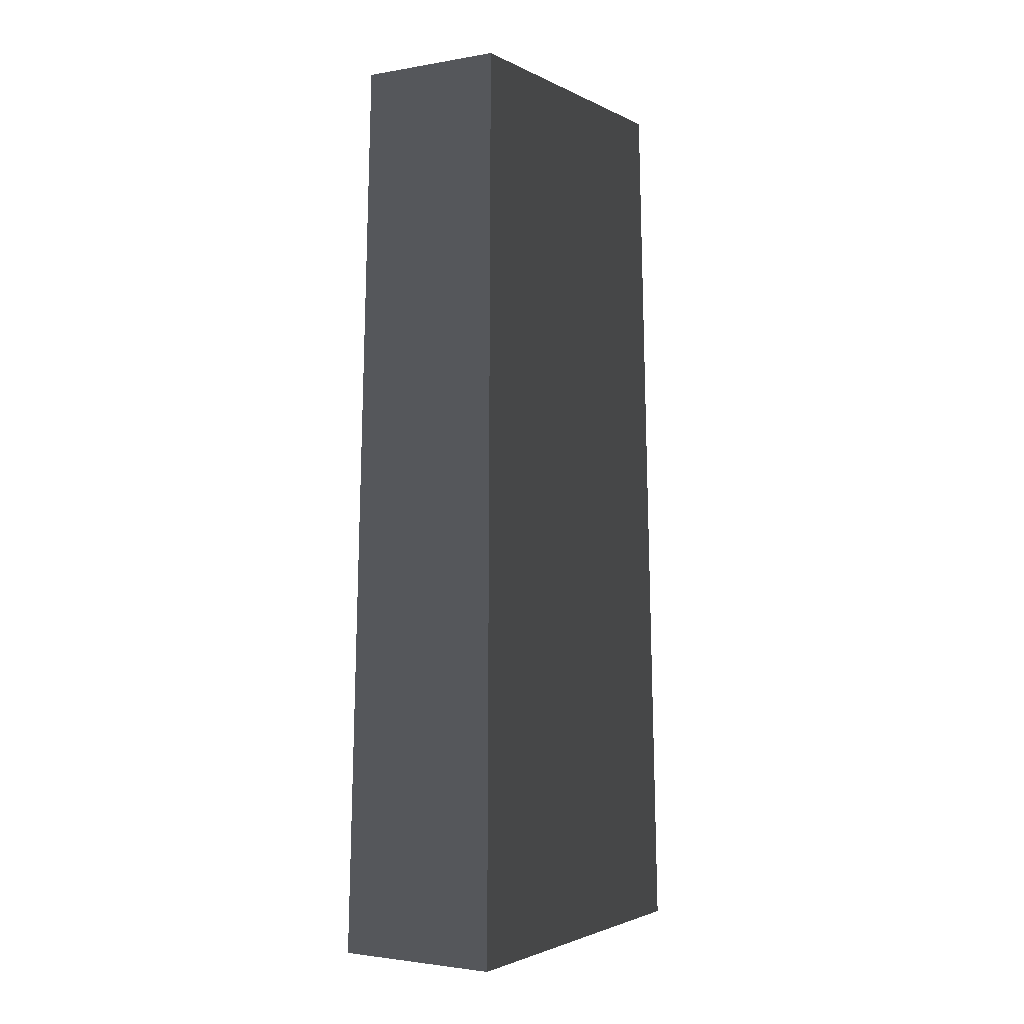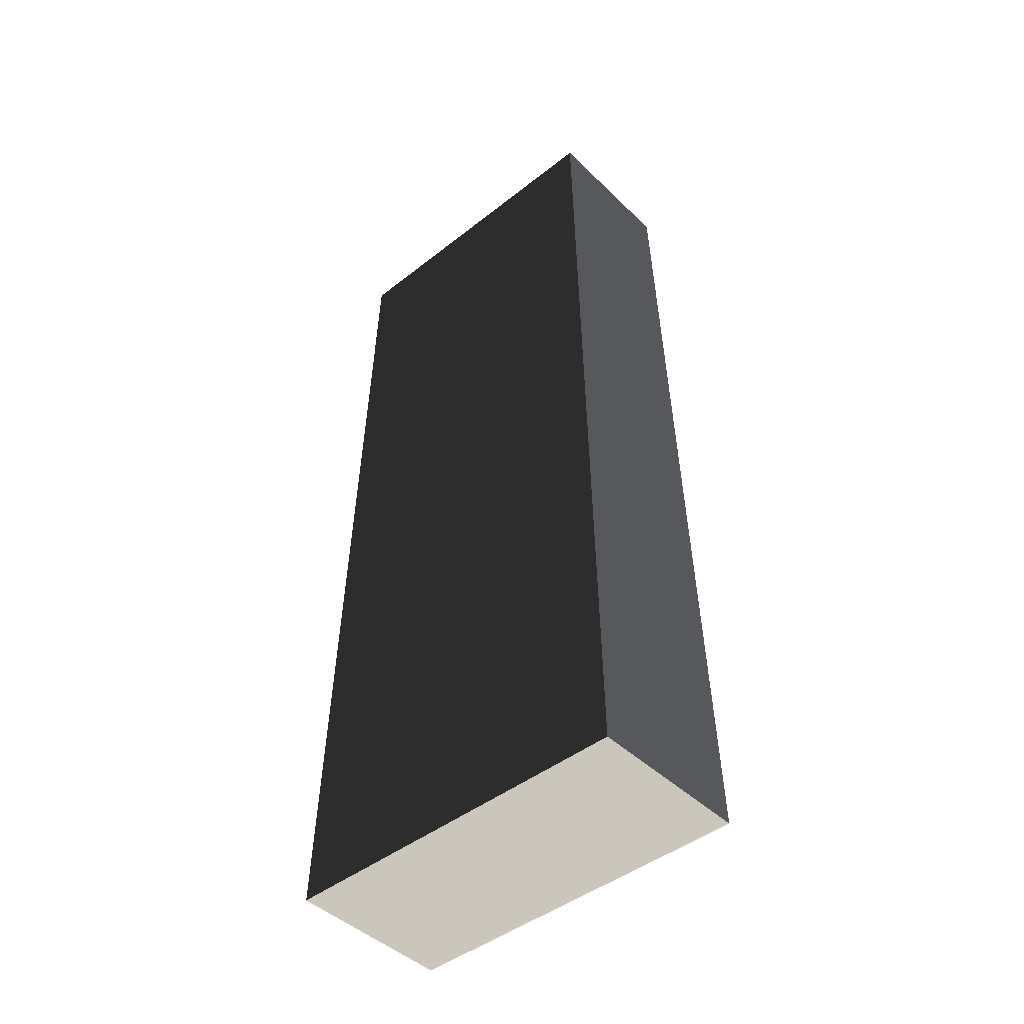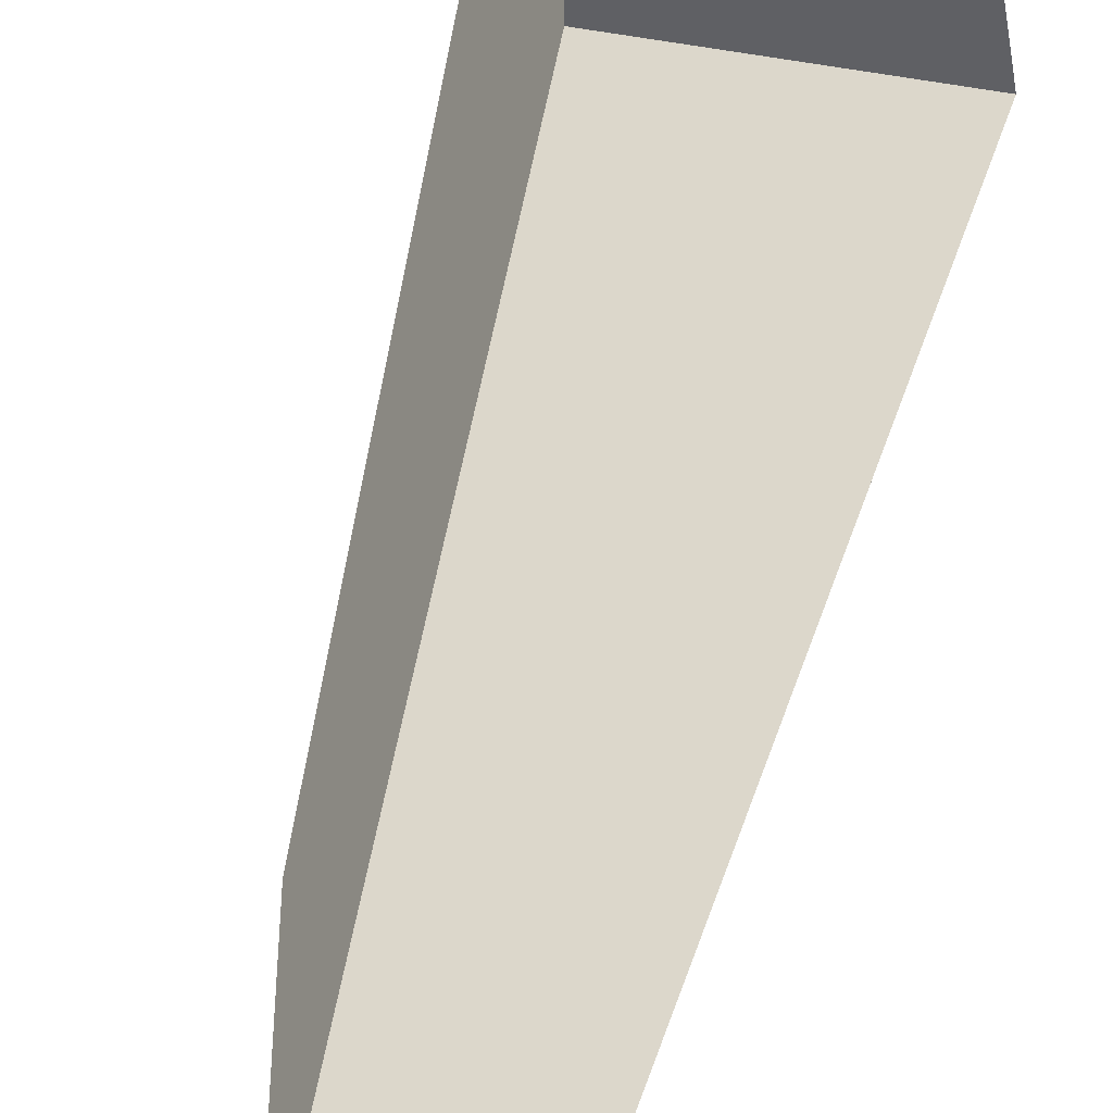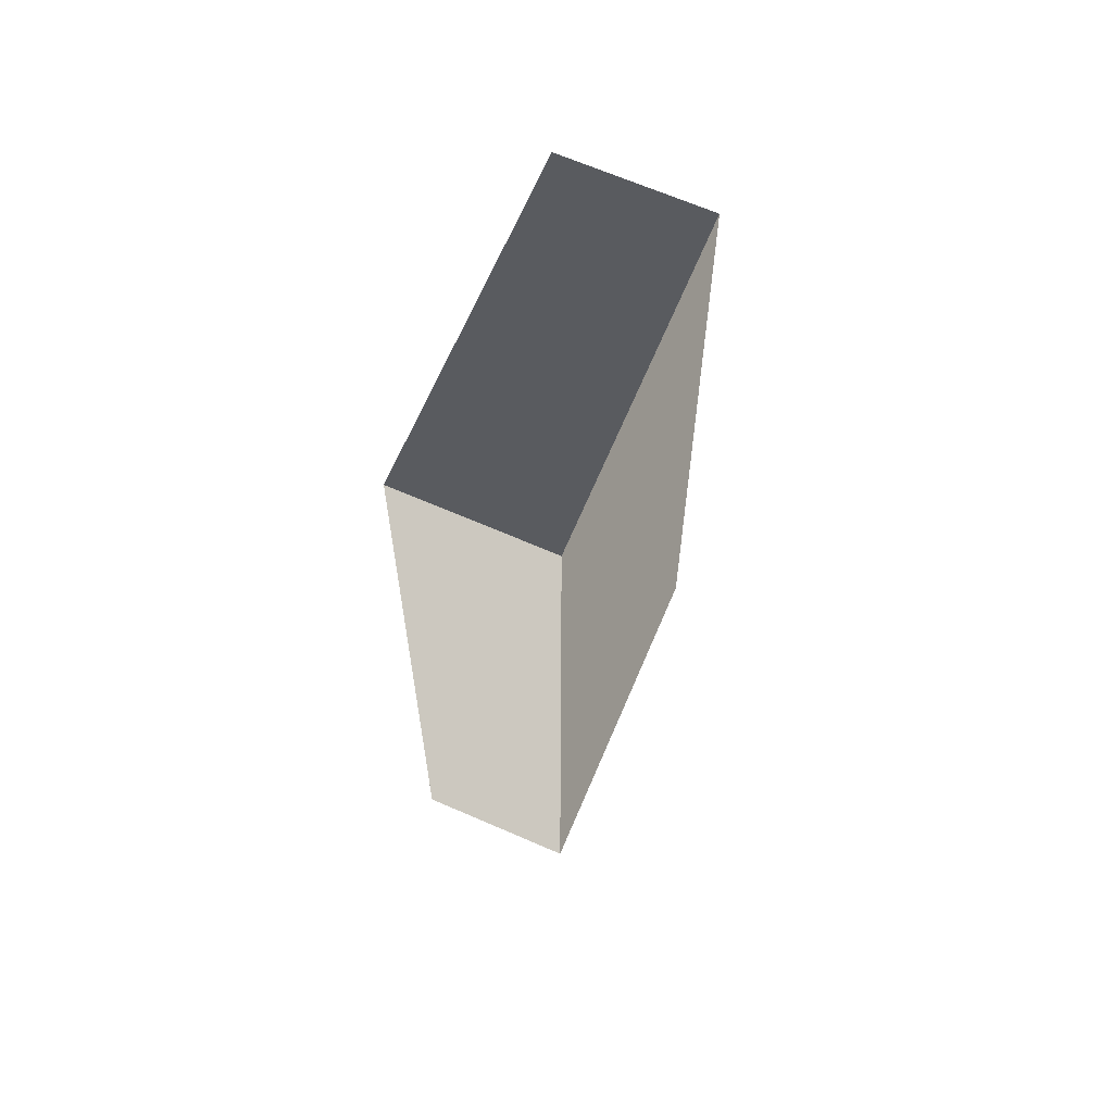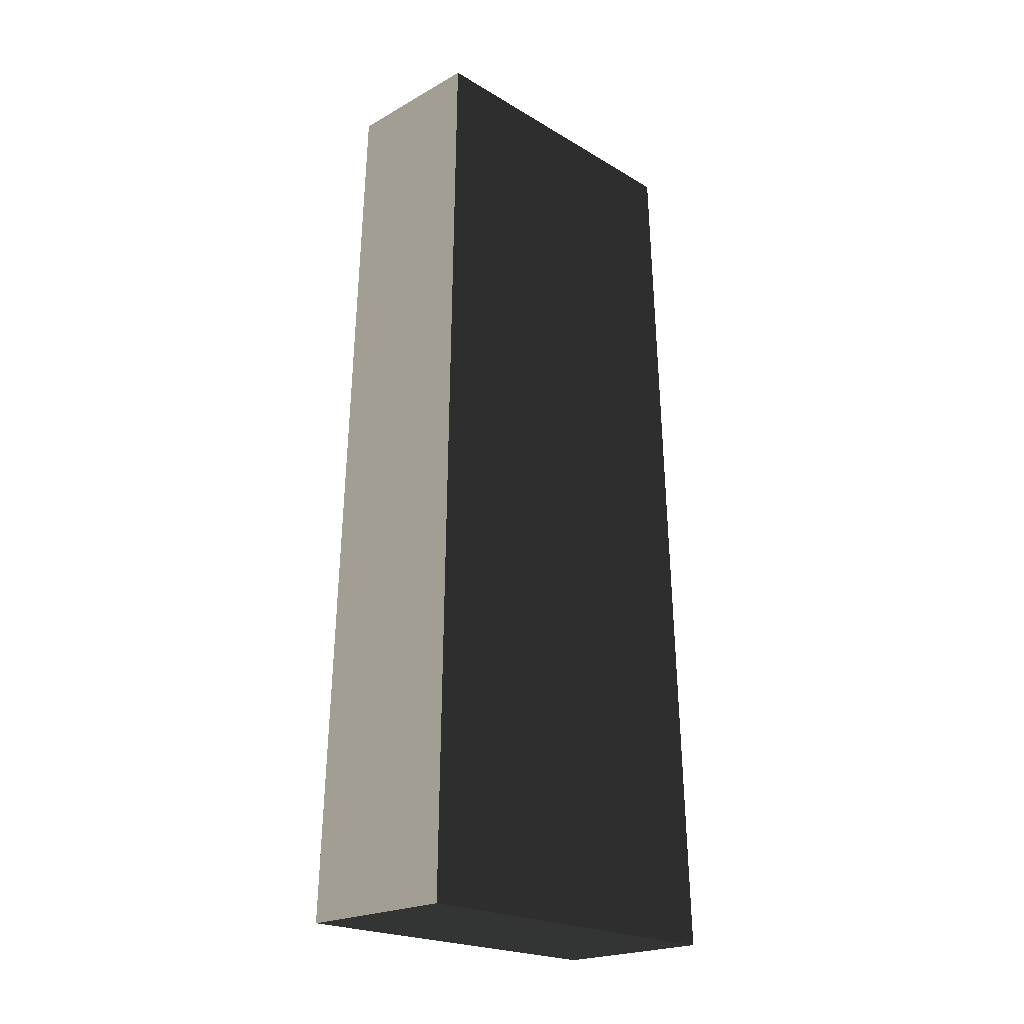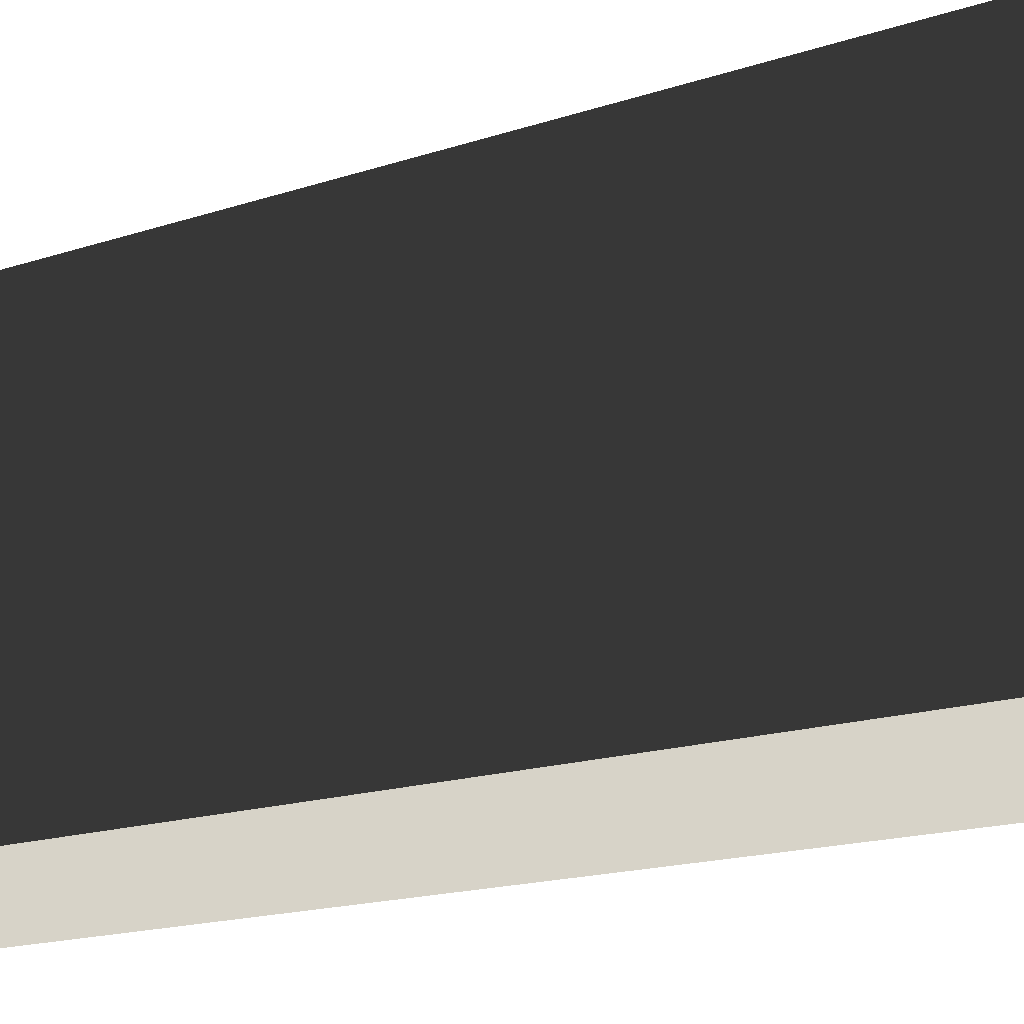
<metadata>
{"format":"obj","ext":"obj","renderer":"f3d","projection":"perspective","resolution":1024,"background":"white","views":[{"elev":-2.2,"azim":31.4,"up":"+Z"},{"elev":-45.3,"azim":-47.8,"up":"+Z"},{"elev":-44.2,"azim":169.2,"up":"+Y"},{"elev":68.6,"azim":-156.7,"up":"+Z"},{"elev":-21.8,"azim":-135.9,"up":"+Z"},{"elev":-24.1,"azim":115.7,"up":"+Y"}]}
</metadata>
<code>
v -1.126 -2.467 -6.1
v -1.126 2.467 -6.1
v -0.9906 2.171 6.1
v -0.9906 -2.171 6.1
v -1.126 2.467 -6.1
v 1.126 2.467 -6.1
v 0.9906 2.171 6.1
v -0.9906 2.171 6.1
v 1.126 2.467 -6.1
v 1.126 -2.467 -6.1
v 0.9906 -2.171 6.1
v 0.9906 2.171 6.1
v 1.126 -2.467 -6.1
v -1.126 -2.467 -6.1
v -0.9906 -2.171 6.1
v 0.9906 -2.171 6.1
v -1.126 2.467 -6.1
v -1.126 -2.467 -6.1
v 1.126 -2.467 -6.1
v 1.126 2.467 -6.1
v 0.9906 2.171 6.1
v 0.9906 -2.171 6.1
v -0.9906 -2.171 6.1
v -0.9906 2.171 6.1
g Base_Big_Obj_(4)_909_60
f 1 3 2
f 1 4 3
f 5 7 6
f 5 8 7
f 9 11 10
f 9 12 11
f 13 15 14
f 13 16 15
f 17 19 18
f 17 20 19
f 21 23 22
f 21 24 23

</code>
